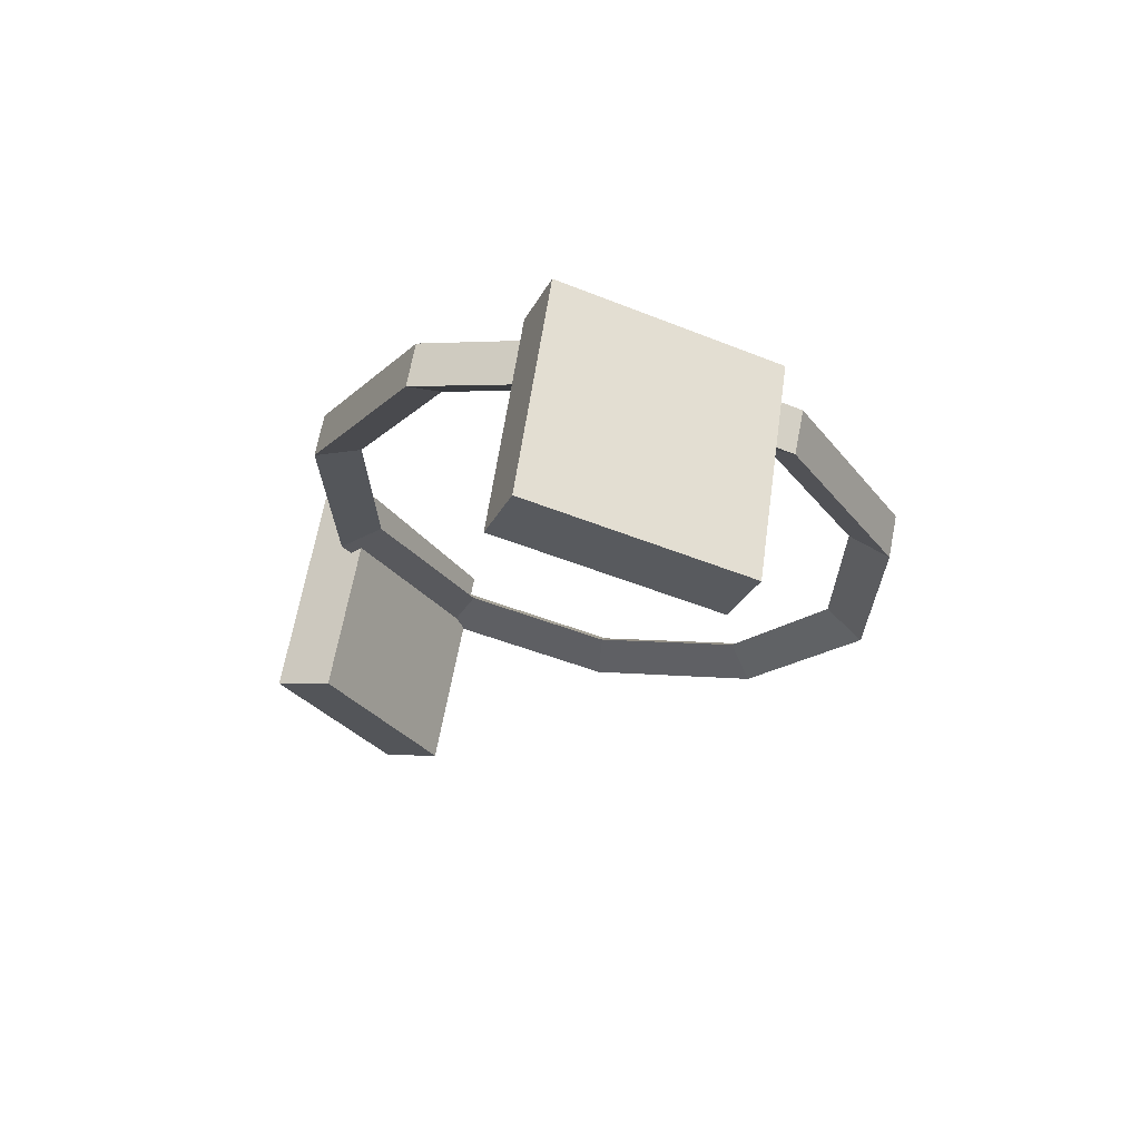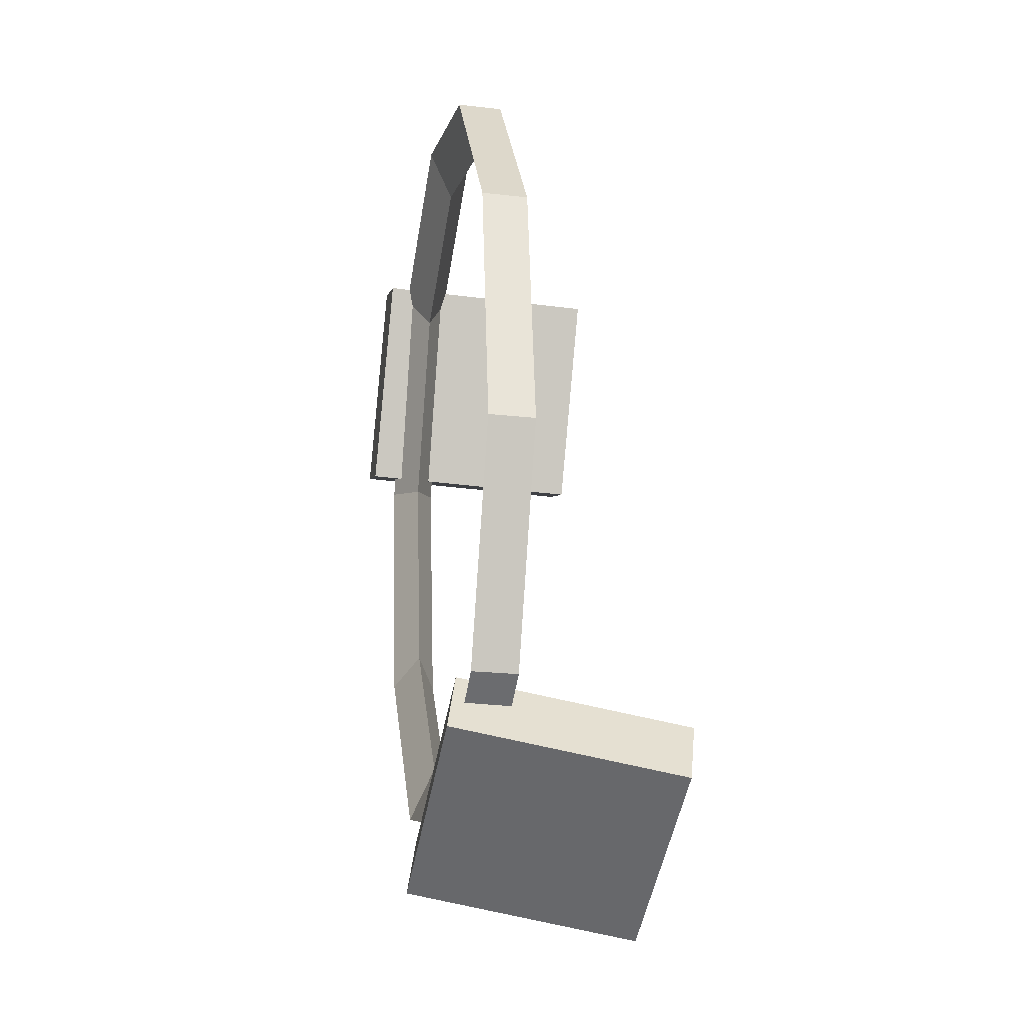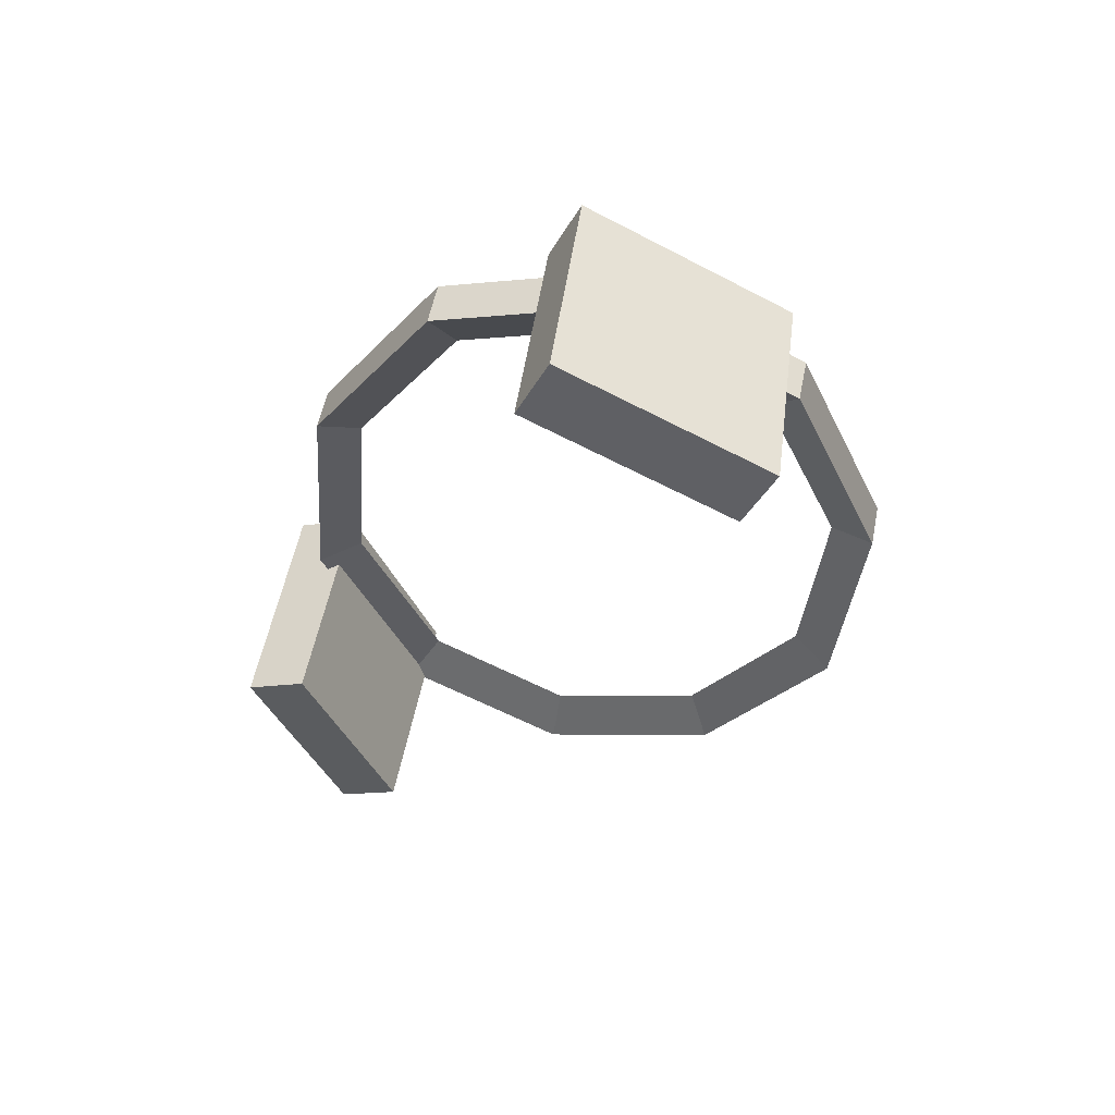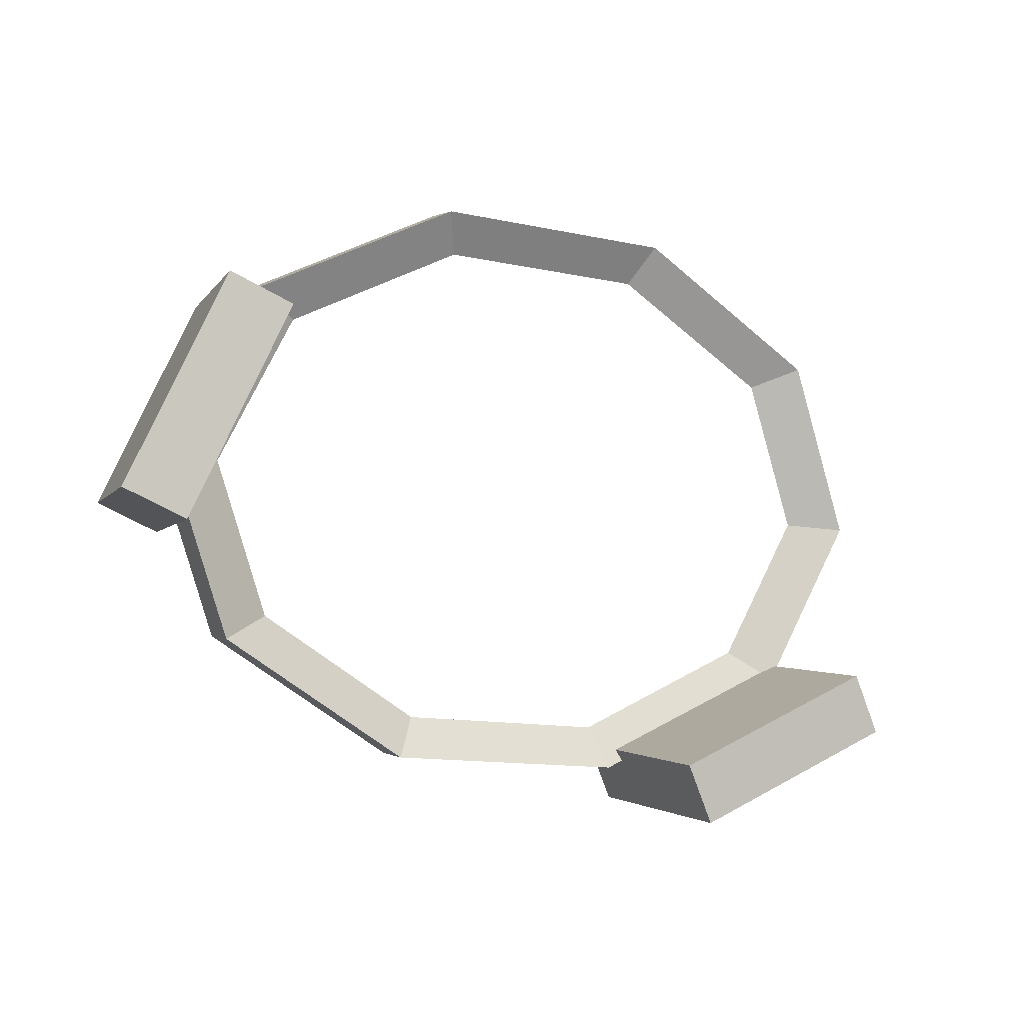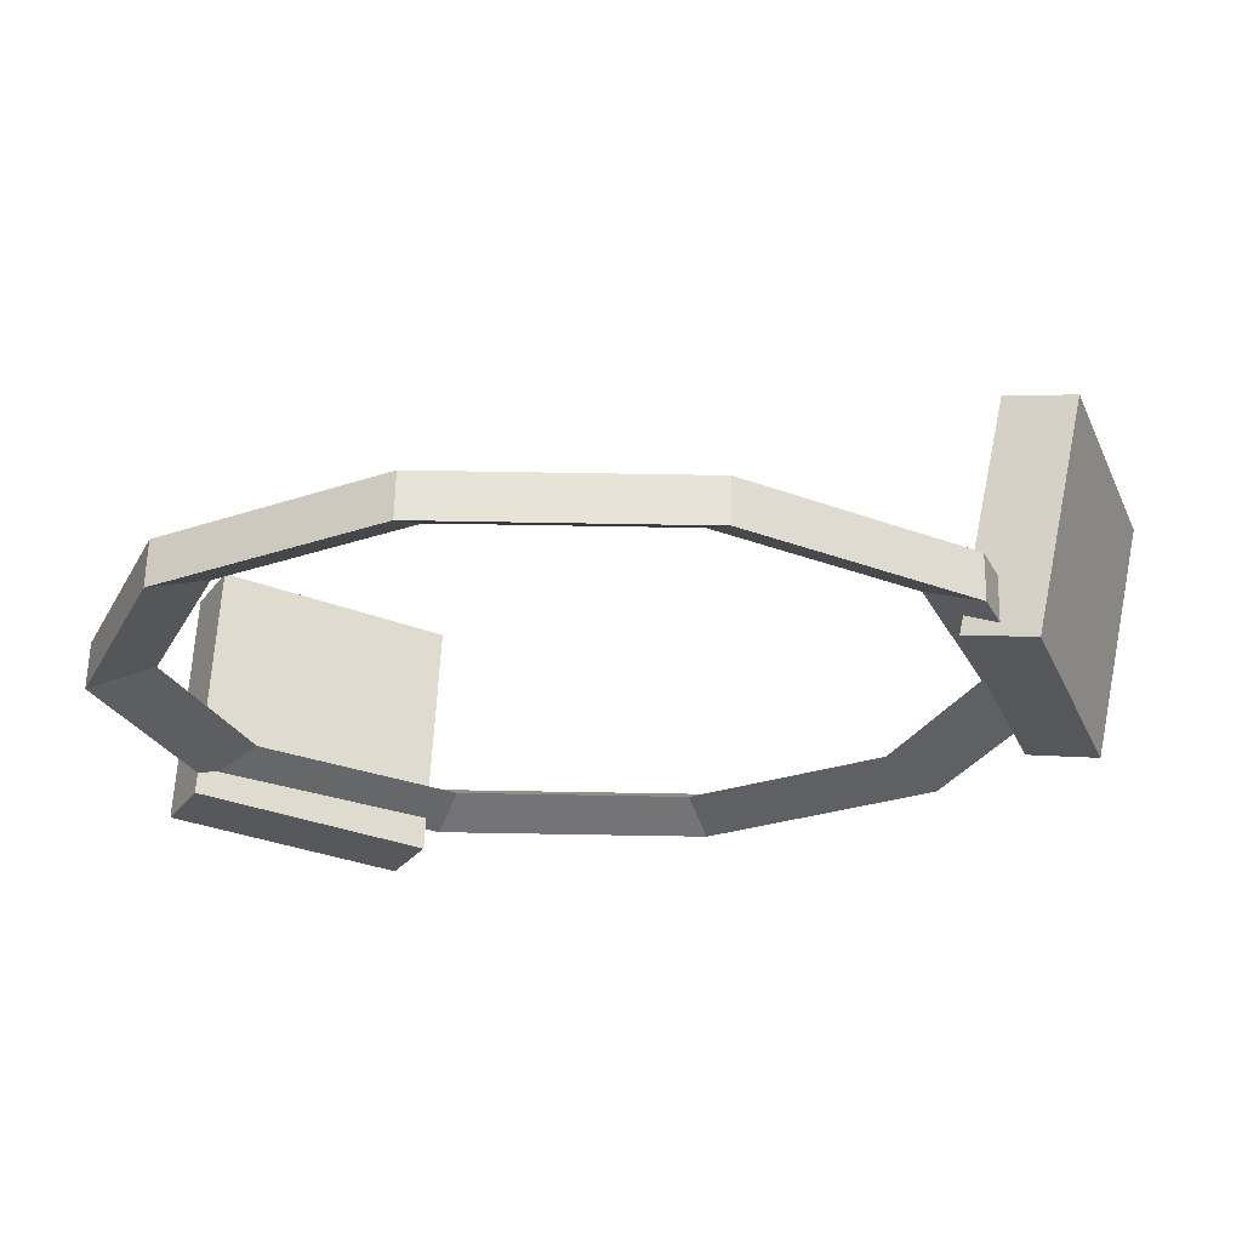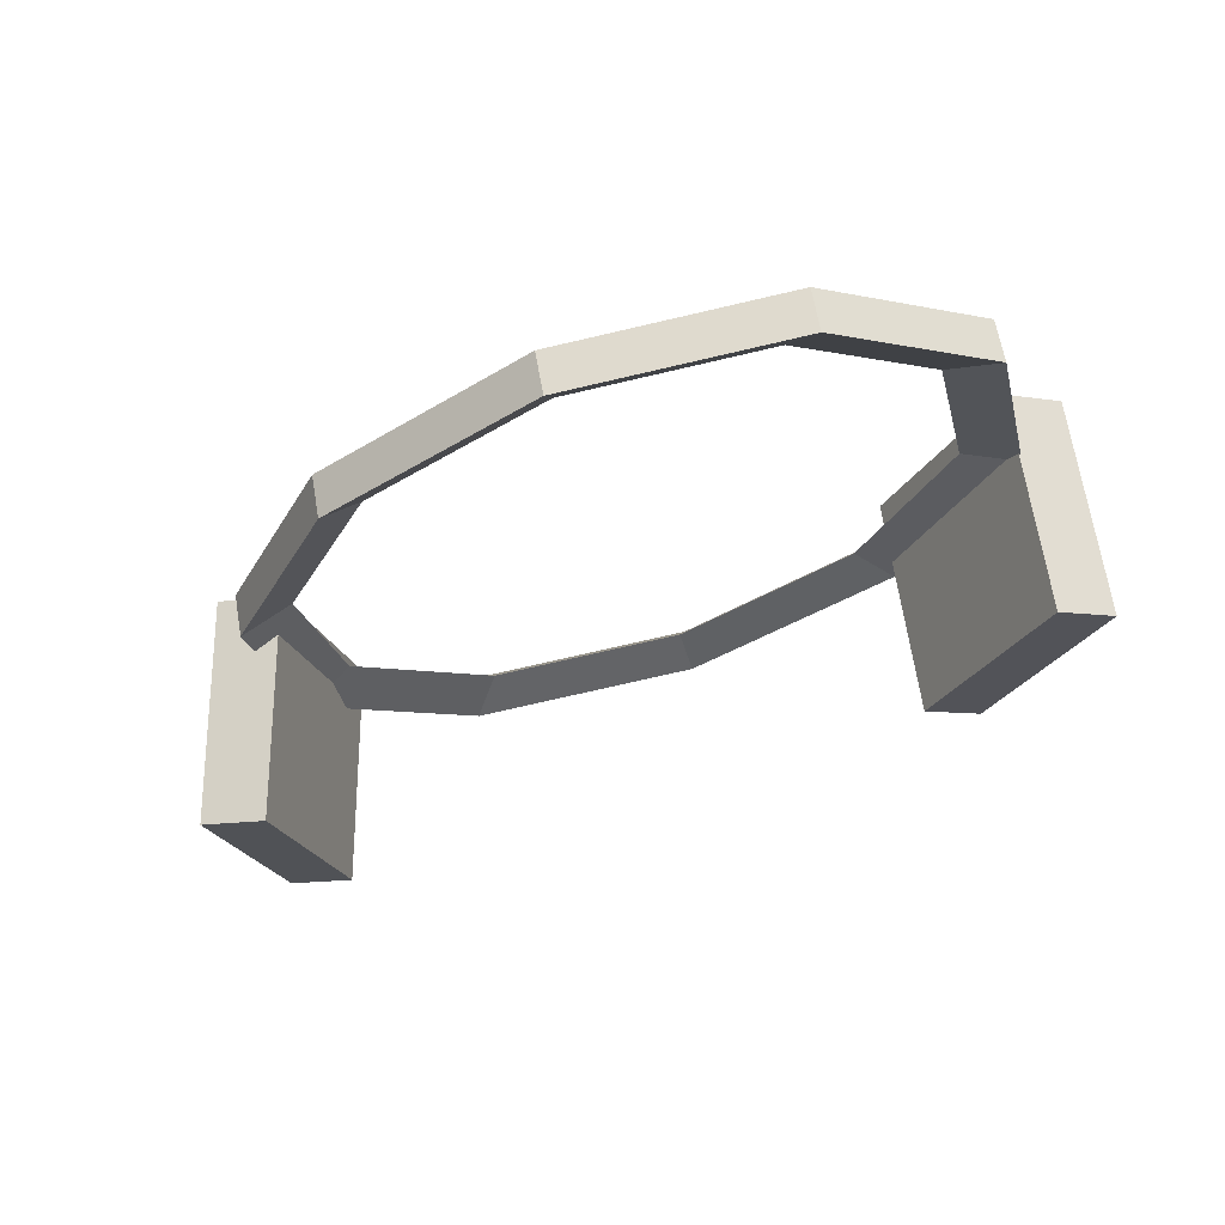
<metadata>
{"format":"obj","ext":"obj","renderer":"f3d","projection":"perspective","resolution":1024,"background":"white","views":[{"elev":-24.6,"azim":-89.3,"up":"+Y"},{"elev":60.0,"azim":-87.5,"up":"+Z"},{"elev":-37.2,"azim":-94.4,"up":"+Y"},{"elev":-11.9,"azim":-23.7,"up":"+Z"},{"elev":72.8,"azim":-174.9,"up":"+Z"},{"elev":-31.4,"azim":37.7,"up":"+Y"}]}
</metadata>
<code>
g default
v 1.615 4.586 -0.7573
v 1.75 4.64 -1.014
v 1.575 5.568 -0.5703
v 1.71 5.622 -0.8267
v 0.6864 5.618 -1.026
v 0.8209 5.672 -1.282
v 0.7266 4.636 -1.213
v 0.8611 4.691 -1.469
g BELT3 BELT
f 1 2 3
f 3 2 4
f 3 4 5
f 5 4 6
f 5 6 7
f 7 6 8
f 7 8 1
f 1 8 2
f 2 8 4
f 4 8 6
f 7 1 5
f 5 1 3
g default
v -1.682 4.077 0.6874
v -1.411 4.059 0.5723
v -1.56 5.06 0.8246
v -1.289 5.042 0.7095
v -1.935 5.234 -0.08566
v -1.665 5.216 -0.2008
v -2.058 4.251 -0.2228
v -1.787 4.233 -0.3379
g BELT BELT2
f 9 10 11
f 11 10 12
f 11 12 13
f 13 12 14
f 13 14 15
f 15 14 16
f 15 16 9
f 9 16 10
f 10 16 12
f 12 16 14
f 15 9 13
f 13 9 11
g default
v 1.351 5.358 -0.5581
v 0.5688 5.384 -0.9699
v -0.3902 5.315 -0.9693
v -1.16 5.178 -0.5566
v -1.446 5.025 0.1106
v -1.14 4.915 0.7775
v -0.3584 4.89 1.189
v 0.6006 4.959 1.189
v 1.37 5.096 0.7759
v 1.657 5.248 0.1087
v 1.551 5.491 -0.6506
v 0.6392 5.52 -1.131
v -0.4797 5.44 -1.13
v -1.378 5.28 -0.6487
v -1.712 5.102 0.1297
v -1.355 4.974 0.9077
v -0.4425 4.944 1.388
v 0.6764 5.025 1.387
v 1.574 5.185 0.9058
v 1.909 5.362 0.1274
v 1.565 5.3 -0.6883
v 0.6529 5.329 -1.169
v -0.466 5.249 -1.168
v -1.364 5.089 -0.6865
v -1.698 4.911 0.09191
v -1.341 4.783 0.8699
v -0.4288 4.753 1.35
v 0.6901 4.834 1.35
v 1.588 4.993 0.868
v 1.922 5.171 0.08962
g BELT BELT
f 18 17 28
f 28 17 27
f 19 18 29
f 29 18 28
f 20 19 30
f 30 19 29
f 21 20 31
f 31 20 30
f 22 21 32
f 32 21 31
f 23 22 33
f 33 22 32
f 24 23 34
f 34 23 33
f 25 24 35
f 35 24 34
f 26 25 36
f 36 25 35
f 17 26 27
f 27 26 36
f 28 27 38
f 38 27 37
f 29 28 39
f 39 28 38
f 30 29 40
f 40 29 39
f 31 30 41
f 41 30 40
f 32 31 42
f 42 31 41
f 33 32 43
f 43 32 42
f 34 33 44
f 44 33 43
f 35 34 45
f 45 34 44
f 36 35 46
f 46 35 45
f 27 36 37
f 37 36 46
f 38 37 18
f 18 37 17
f 39 38 19
f 19 38 18
f 40 39 20
f 20 39 19
f 41 40 21
f 21 40 20
f 42 41 22
f 22 41 21
f 43 42 23
f 23 42 22
f 44 43 24
f 24 43 23
f 45 44 25
f 25 44 24
f 46 45 26
f 26 45 25
f 37 46 17
f 17 46 26

</code>
